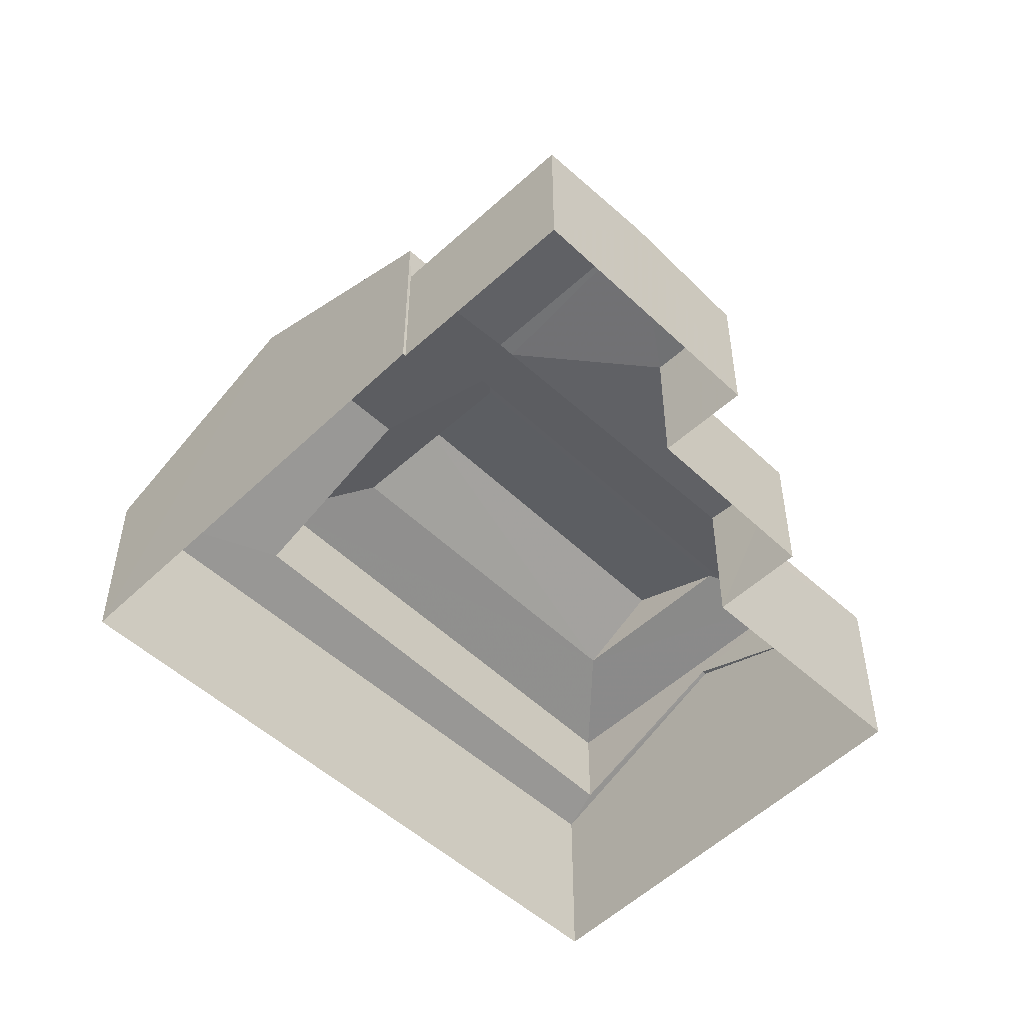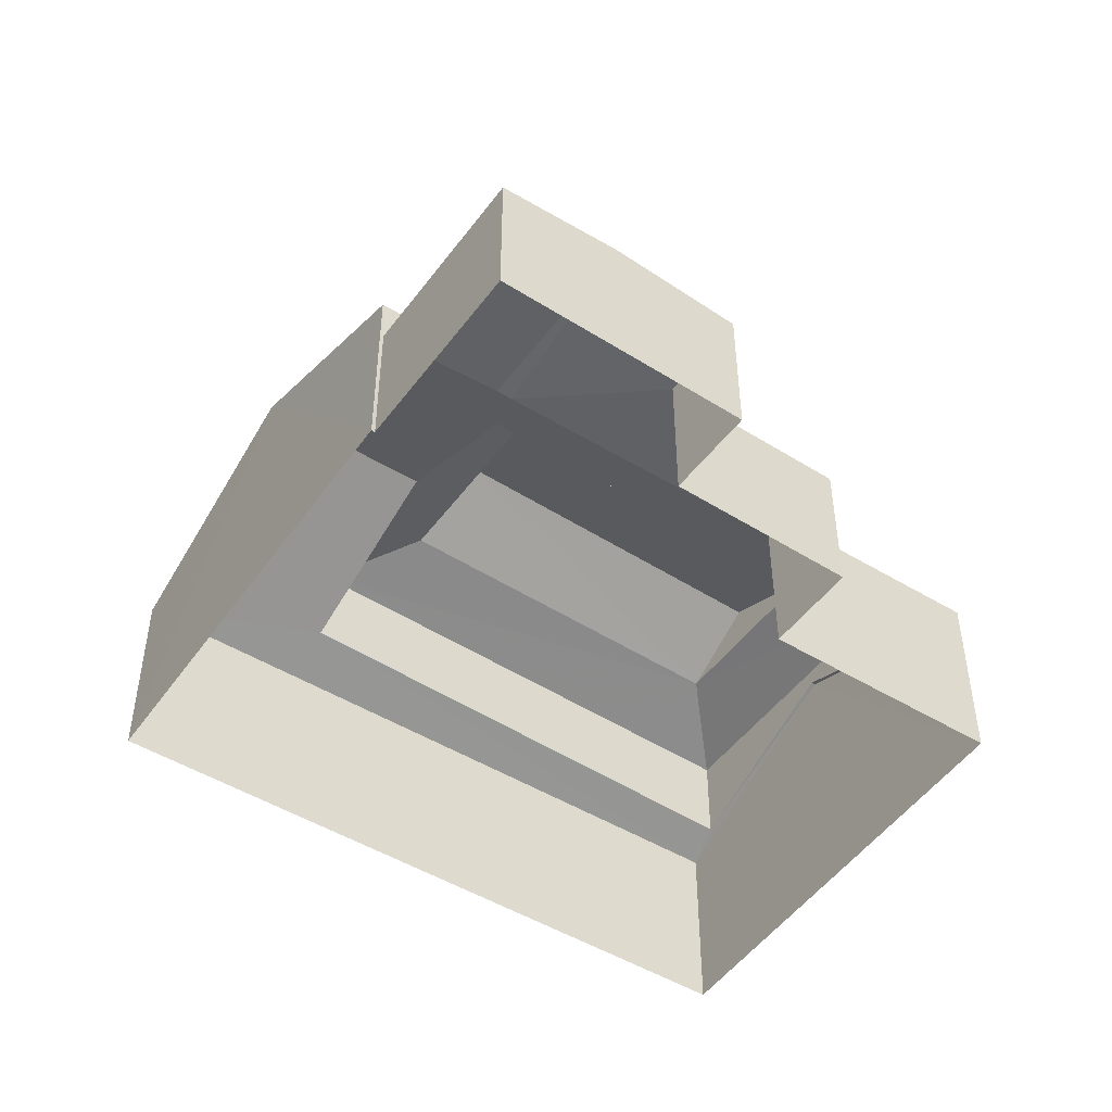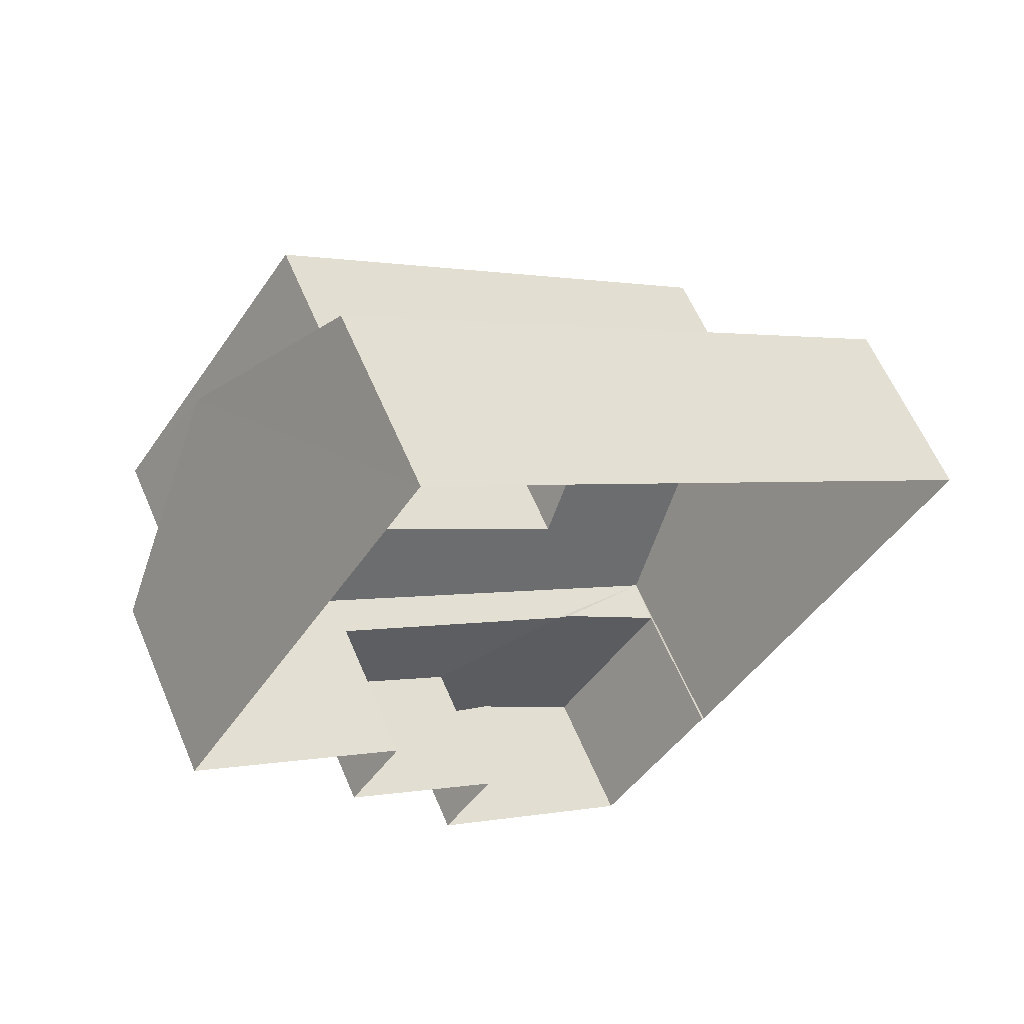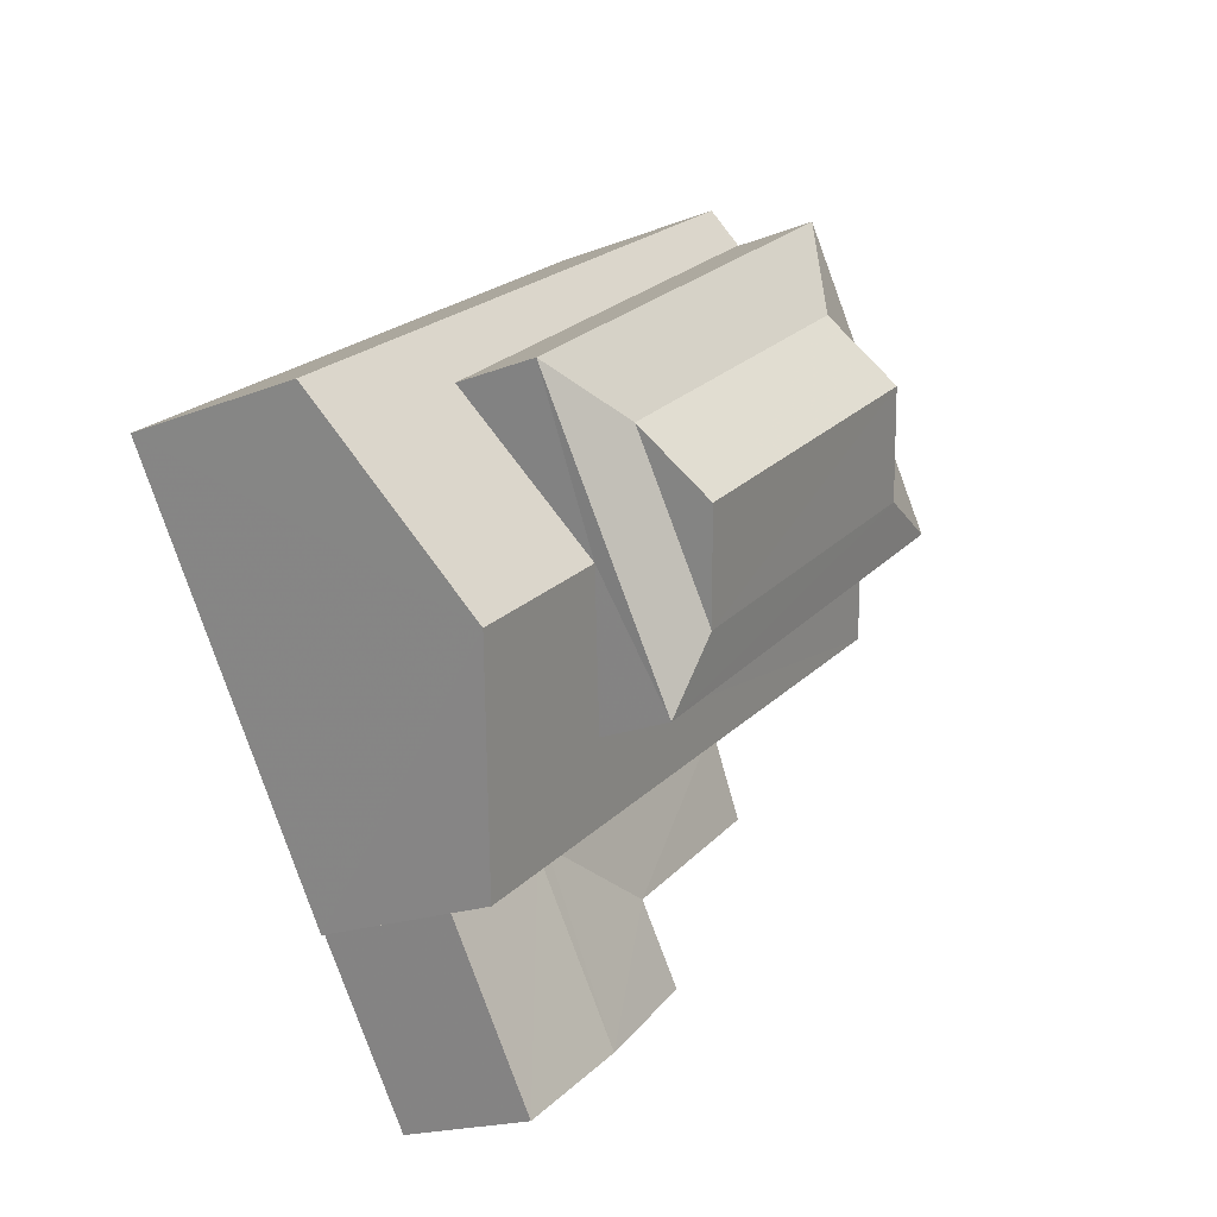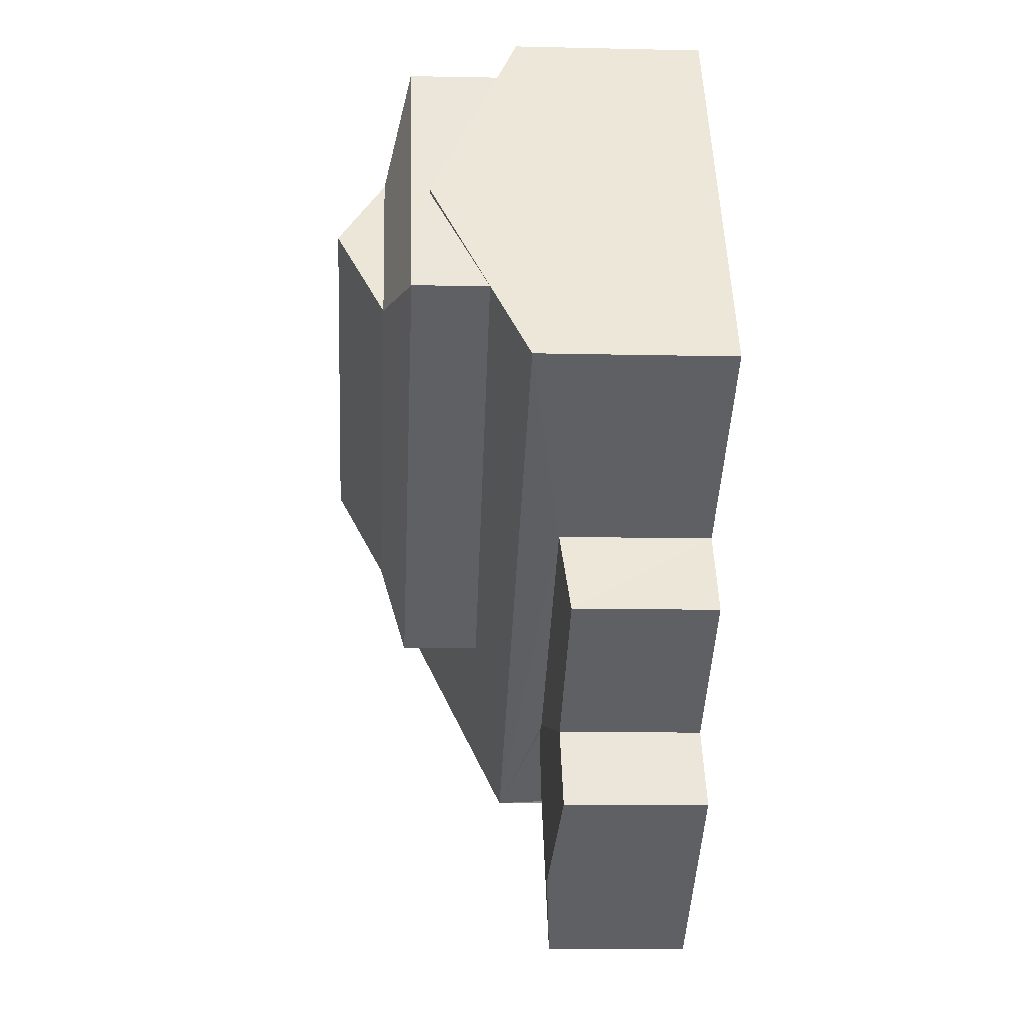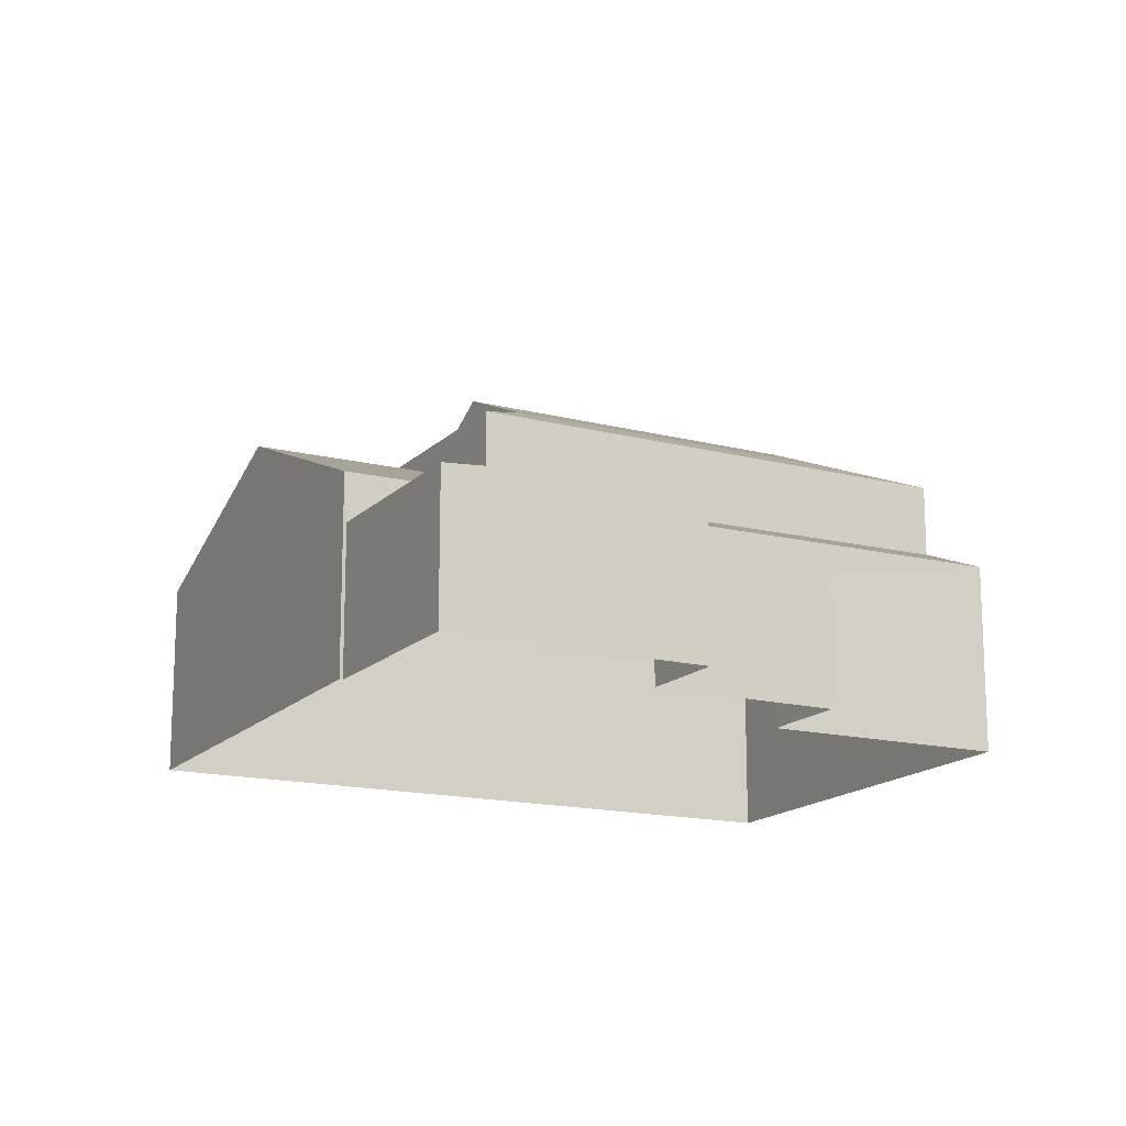
<metadata>
{"format":"obj","ext":"obj","renderer":"f3d","projection":"perspective","resolution":1024,"background":"white","views":[{"elev":-52.9,"azim":-11.0,"up":"+Z"},{"elev":-49.3,"azim":-0.6,"up":"+Z"},{"elev":60.7,"azim":157.0,"up":"+Y"},{"elev":-18.5,"azim":-52.6,"up":"+Y"},{"elev":-9.5,"azim":86.8,"up":"+Y"},{"elev":-15.8,"azim":6.1,"up":"+Z"}]}
</metadata>
<code>
v -2.236e+05 -1.285e+05 15
v -2.236e+05 -1.285e+05 15
v -2.236e+05 -1.285e+05 15
v -2.236e+05 -1.285e+05 15
v -2.236e+05 -1.285e+05 15
v -2.236e+05 -1.285e+05 15
v -2.236e+05 -1.285e+05 15
v -2.236e+05 -1.285e+05 15
v -2.236e+05 -1.285e+05 15
v -2.236e+05 -1.285e+05 15
v -2.236e+05 -1.285e+05 18.62
v -2.236e+05 -1.285e+05 19.22
v -2.236e+05 -1.285e+05 20.35
v -2.236e+05 -1.285e+05 20.35
v -2.236e+05 -1.285e+05 19.31
v -2.236e+05 -1.285e+05 18.62
v -2.236e+05 -1.285e+05 20.35
v -2.236e+05 -1.285e+05 20.35
v -2.236e+05 -1.285e+05 20.7
v -2.236e+05 -1.285e+05 20.7
v -2.236e+05 -1.285e+05 21.19
v -2.236e+05 -1.285e+05 21.19
v -2.236e+05 -1.285e+05 20.7
v -2.236e+05 -1.285e+05 21.19
v -2.236e+05 -1.285e+05 20.7
v -2.236e+05 -1.285e+05 21.19
v -2.236e+05 -1.285e+05 18.62
v -2.236e+05 -1.285e+05 18.62
v -2.236e+05 -1.285e+05 19.01
v -2.236e+05 -1.285e+05 18.93
v -2.236e+05 -1.285e+05 17.87
v -2.236e+05 -1.285e+05 17.73
v -2.236e+05 -1.285e+05 17.73
v -2.236e+05 -1.285e+05 17.88
v -2.236e+05 -1.285e+05 22.06
v -2.236e+05 -1.285e+05 22.06
v -2.236e+05 -1.285e+05 17.73
v -2.236e+05 -1.285e+05 17.9
v -2.236e+05 -1.285e+05 17.9
v -2.236e+05 -1.285e+05 17.73
v -2.236e+05 -1.285e+05 17.73
f 1 2 3
f 3 4 5
f 1 6 2
f 7 4 8
f 7 8 9
f 8 2 10
f 3 2 4
f 4 2 8
f 11 12 13
f 13 12 14
f 15 16 17
f 16 12 11
f 15 17 18
f 16 15 12
f 19 20 21
f 22 19 21
f 21 23 24
f 21 20 23
f 24 25 26
f 24 23 25
f 27 28 29
f 29 28 13
f 17 27 30
f 17 30 18
f 29 13 14
f 30 27 29
f 31 32 33
f 31 34 32
f 26 22 35
f 36 26 35
f 37 32 38
f 32 34 38
f 34 39 38
f 21 24 36
f 35 21 36
f 39 40 38
f 39 41 40
f 25 19 22
f 26 25 22
f 40 7 38
f 7 9 38
f 9 37 38
f 27 1 3
f 28 27 3
f 29 23 20
f 30 29 20
f 18 19 15
f 30 20 18
f 20 19 18
f 32 9 8
f 32 37 9
f 28 3 13
f 3 5 13
f 5 11 13
f 32 8 10
f 33 32 10
f 16 6 17
f 6 1 17
f 1 27 17
f 23 14 25
f 25 14 12
f 29 14 23
f 35 22 21
f 4 7 40
f 41 4 40
f 2 33 10
f 2 31 33
f 15 19 25
f 12 15 25
f 36 24 26
f 41 5 4
f 5 41 11
f 2 6 31
f 11 31 16
f 6 16 31
f 34 31 11
f 34 11 39
f 11 41 39

</code>
